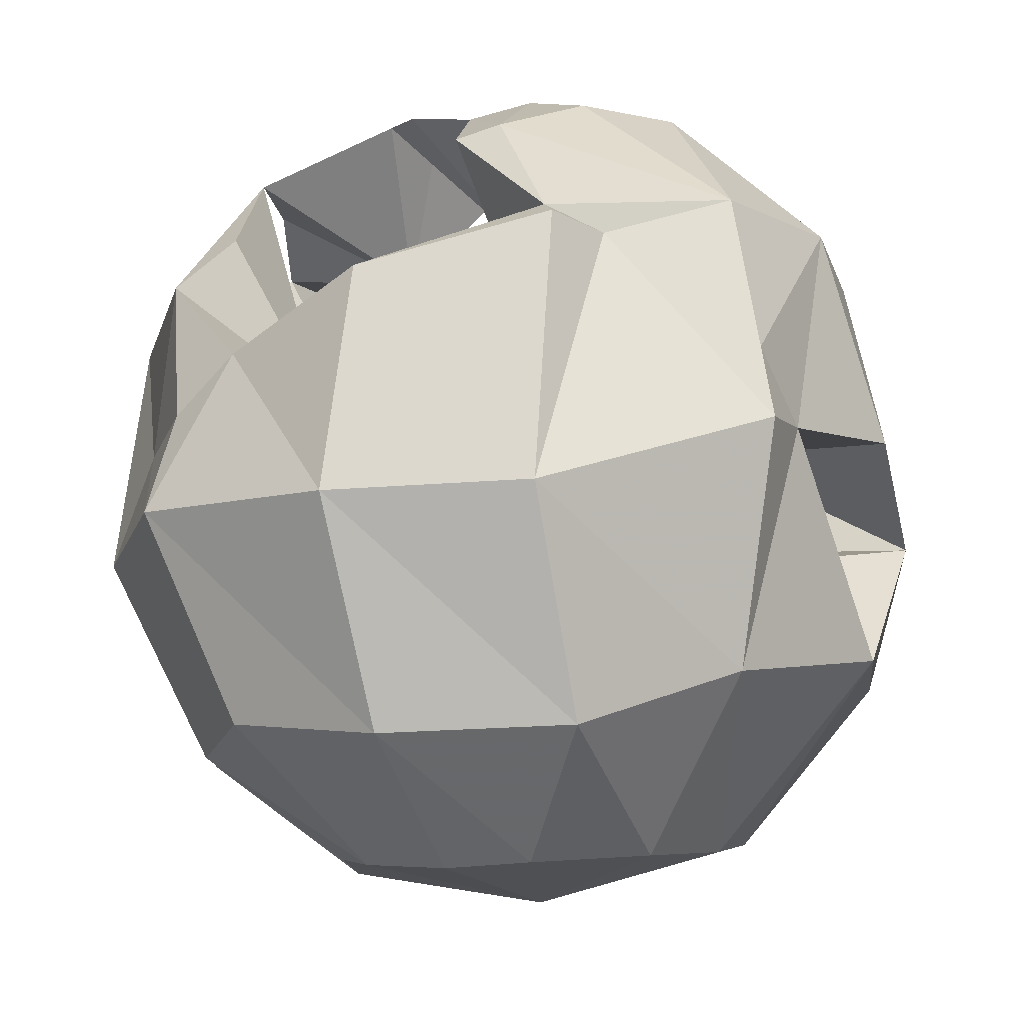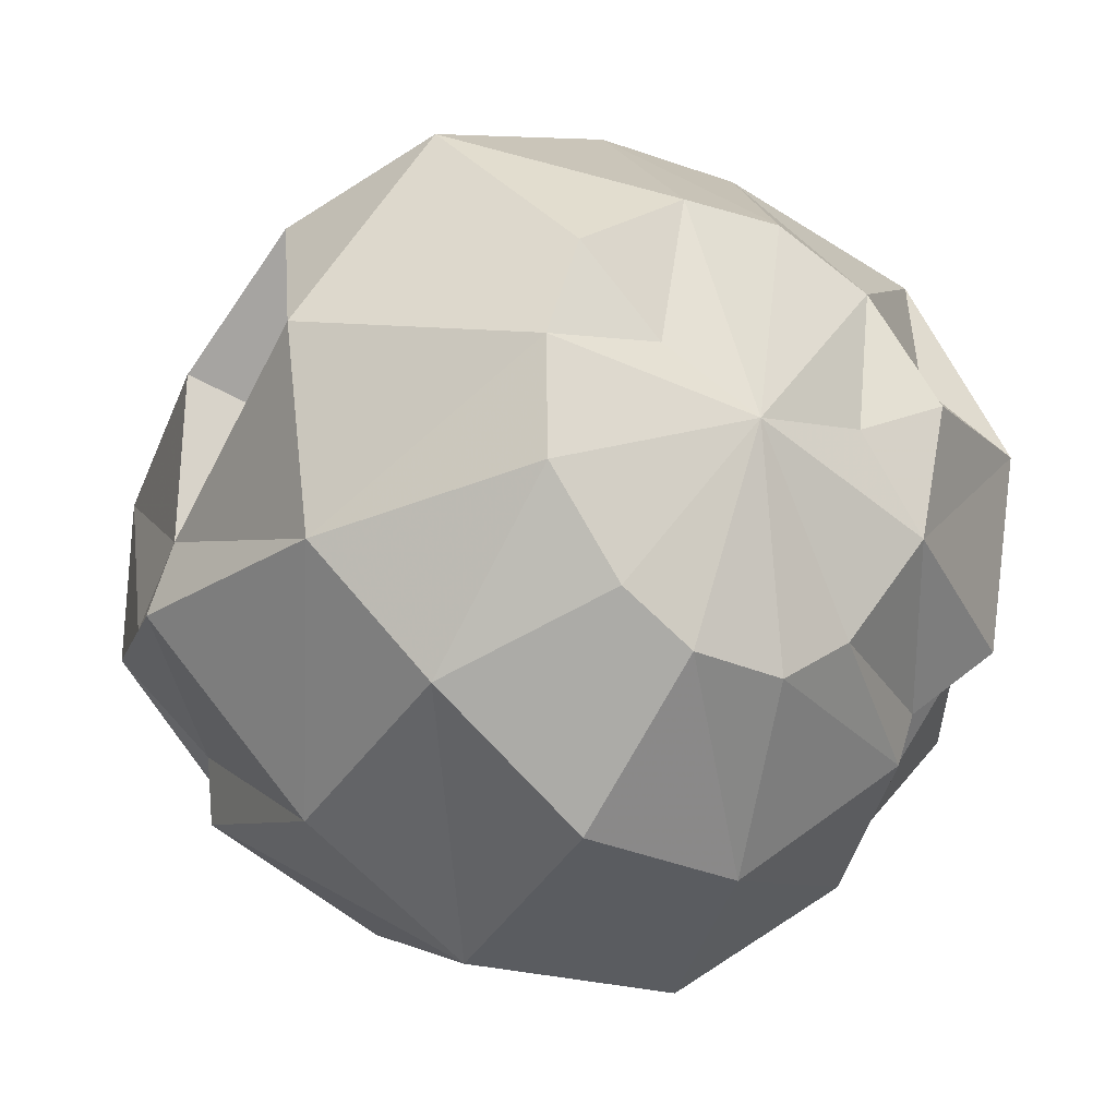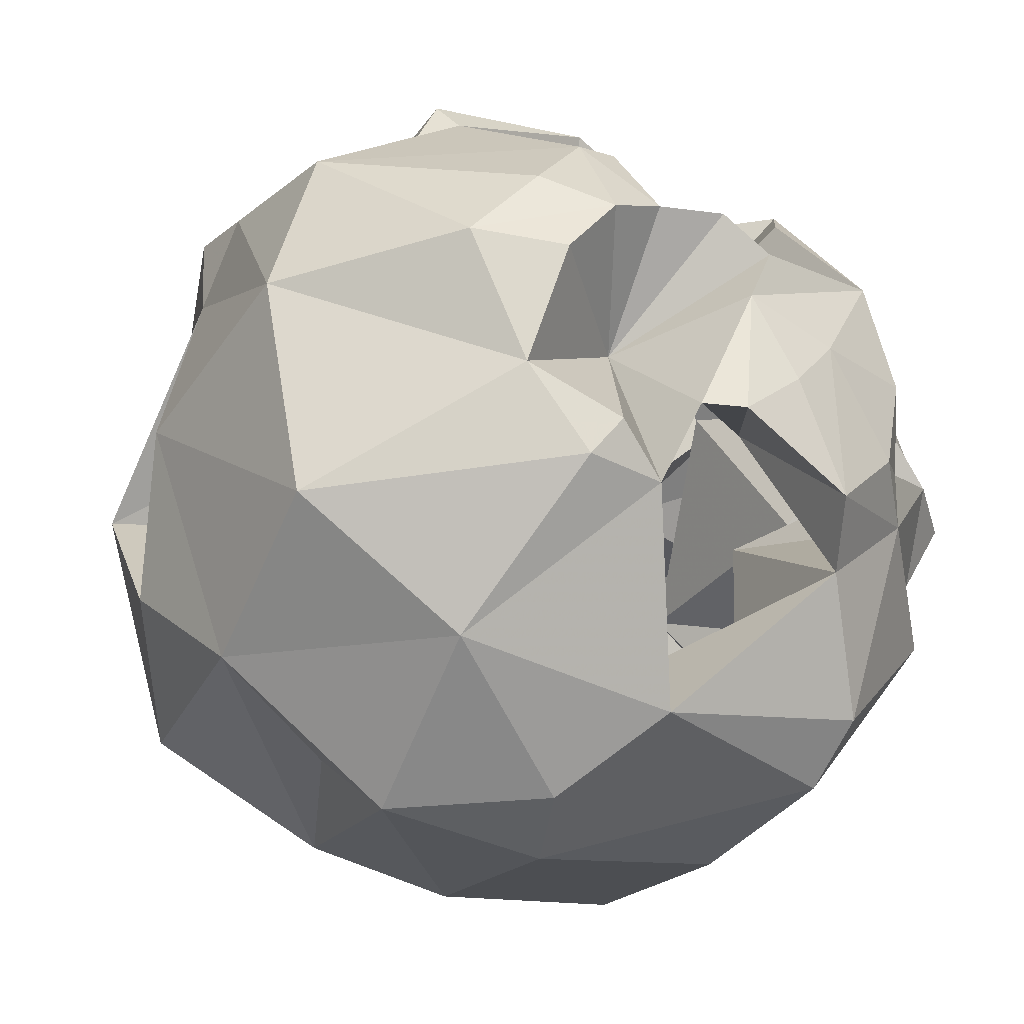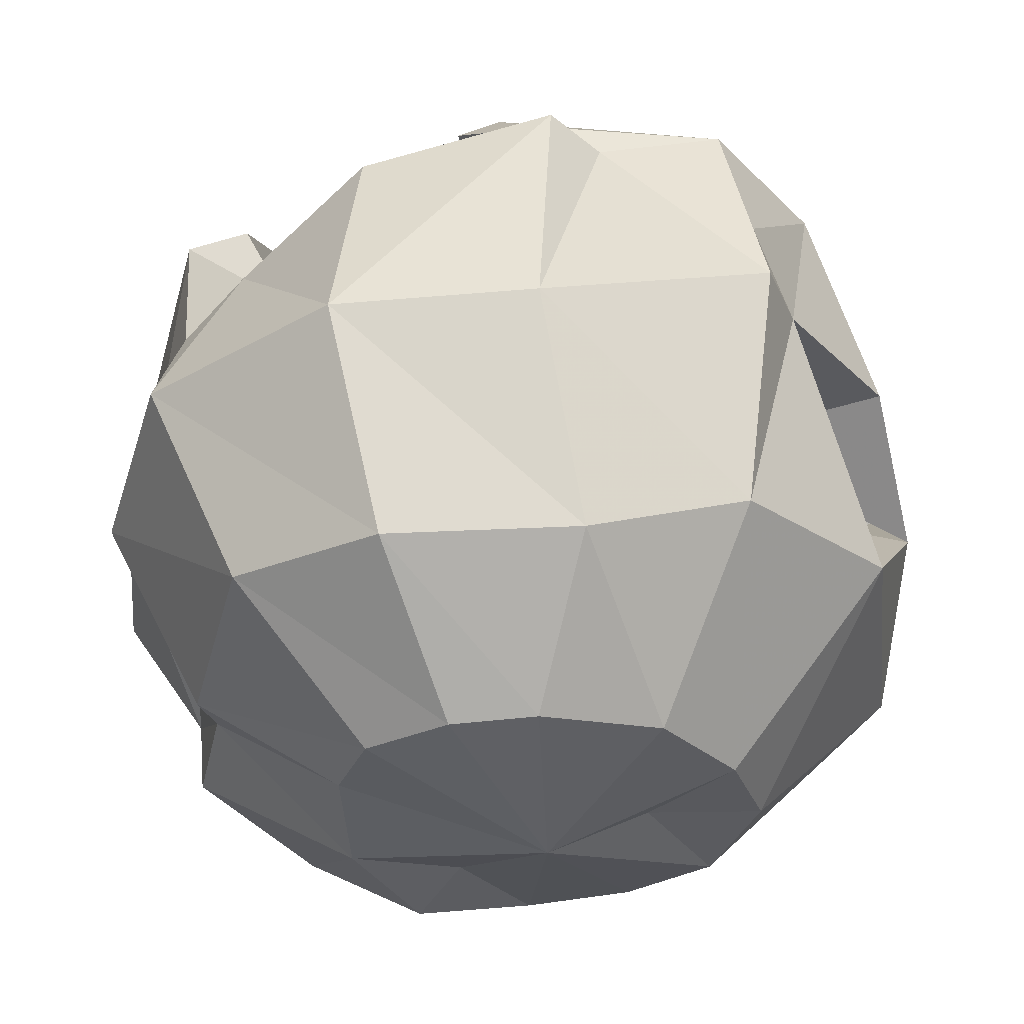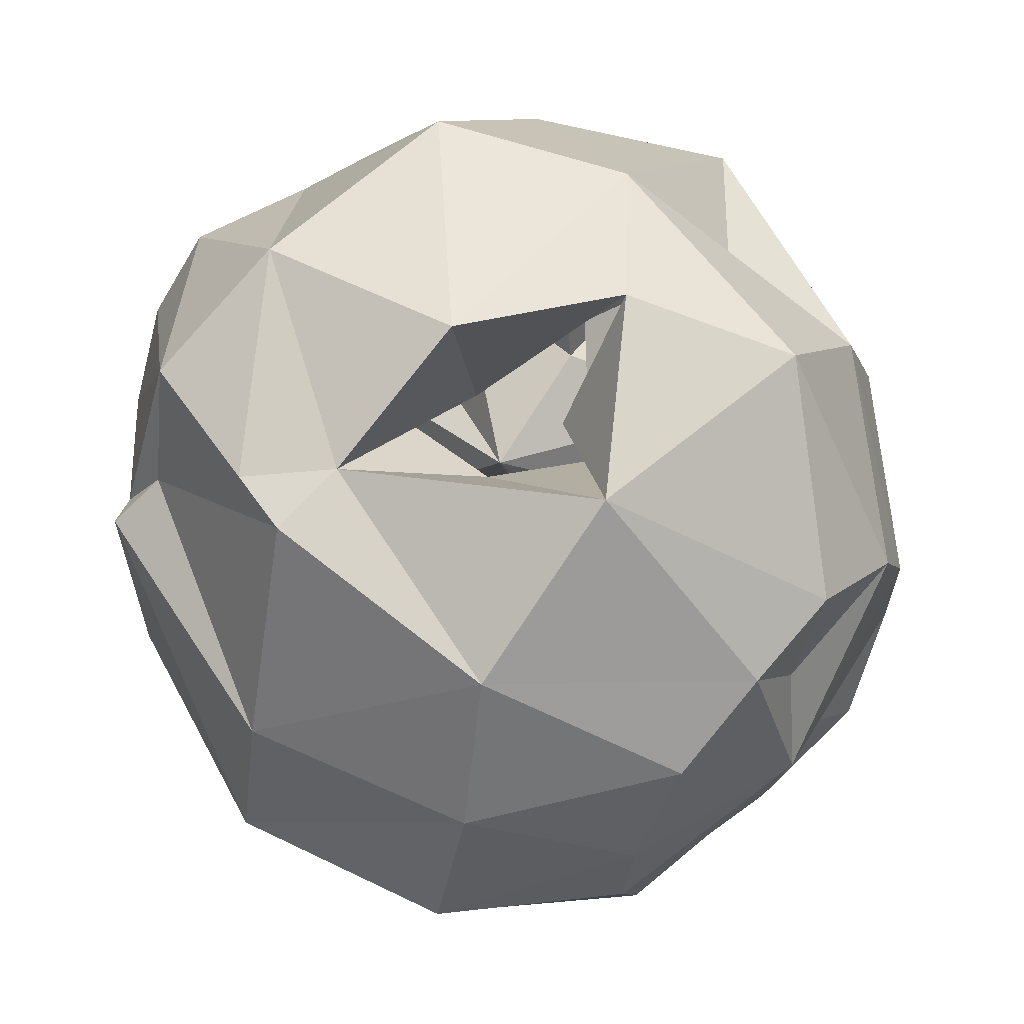
<metadata>
{"format":"obj","ext":"obj","renderer":"f3d","projection":"perspective","resolution":1024,"background":"white","views":[{"elev":36.9,"azim":-175.9,"up":"+Y"},{"elev":-71.7,"azim":-48.0,"up":"+Z"},{"elev":18.2,"azim":-27.7,"up":"+Y"},{"elev":10.6,"azim":-176.8,"up":"+Y"},{"elev":-30.4,"azim":-101.0,"up":"+Z"}]}
</metadata>
<code>
g juqing_fuben_285_jushi_02_c
v -65.83 -99.1 81.4
v -82.95 -86.82 146.1
v -119.3 -57.02 114.7
v -80.13 -74.53 58.88
v -18.38 -81.06 36.12
v -47 -73.19 51.3
v -40.93 -112.2 94.65
v -10.2 -117.5 95.73
v -80.13 -74.53 58.88
v -119.3 -57.02 114.7
v -114.2 -2.347 64.07
v -71.63 -55.37 35.45
v -120.3 -9.175 171.2
v -89.69 -47.79 169.1
v -10.2 -117.5 95.73
v -18.38 -81.06 36.12
v 8.754 -94.87 63.53
v -47 -73.19 51.3
v -120.3 -9.175 171.2
v -126.9 -6.372 123.6
f 1 2 3
f 3 4 1
f 5 1 6
f 5 7 1
f 5 8 7
f 9 10 11
f 11 12 9
f 13 3 2
f 2 14 13
f 2 1 7
f 15 16 17
f 18 9 12
f 1 4 6
f 10 19 20
f 20 11 10
g juqing_fuben_285_jushi_02_c
v 8.754 -94.87 63.53
v -18.38 -81.06 36.12
v -24.98 -62.75 61.52
v -9.493 -62.5 82.2
v -10.2 -117.5 95.73
v -17.3 -78.32 97.11
v -40.93 -112.2 94.65
v -89.69 -47.79 169.1
v -82.95 -86.82 146.1
v -56.97 -72.4 121.6
v -47 -73.19 51.3
v -71.63 -55.37 35.45
v -58.11 -37 61.87
v -61.08 -49.74 95.89
v -114.2 -2.347 64.07
v -90.54 4.213 102.4
v -126.9 -6.372 123.6
v -68.28 -19.45 134.6
v -120.3 -9.175 171.2
f 21 22 23
f 23 24 21
f 25 21 24
f 24 26 25
f 25 26 27
f 28 29 30
f 30 29 27
f 31 32 33
f 22 31 23
f 23 34 24
f 24 34 26
f 26 30 27
f 33 35 34
f 33 34 31
f 31 34 23
f 34 35 36
f 36 37 38
f 38 28 30
f 33 32 35
f 35 37 36
f 30 34 38
f 38 34 36
f 37 39 38
f 38 39 28
f 26 34 30
g juqing_fuben_285_jushi_02_a
v -18.38 -81.06 36.12
v 39.86 -89.18 52.58
v 8.754 -94.87 63.53
v 40.71 -59.71 28.58
v -74.46 24.36 25.22
v -80.35 83.09 65
v -15.89 81.47 33.41
v -29.84 20.94 3.389
v -87.83 67.99 81.44
v -114.2 -2.347 64.07
v -51.28 -37.71 14.36
v -17.29 -31.74 2.981
v -71.63 -55.37 35.45
v -47 -73.19 51.3
v -15.89 81.47 33.41
v -30.5 114.9 106.5
v -16.19 126.2 99.05
v -75.87 94.16 82.96
v -13.5 122.3 108.6
v 67.95 2.89 16.87
v 96.77 48.23 54.53
v 116.5 1.032 88.39
v 84.93 -42.83 52.14
v 25.31 19.29 -2.326
v 42.17 77.04 29.99
v -29.84 20.94 3.389
v -15.89 81.47 33.41
v 31.02 -43.85 10.85
v 40.71 -59.71 28.58
v 7.144 -33.9 1.036
v -17.29 -31.74 2.981
v -18.38 -81.06 36.12
v 91.93 60.08 85.79
v 103.3 34.4 99.87
v 116.5 1.032 88.39
v 75.47 77.81 92.92
v -16.19 126.2 99.05
v 38.83 111.3 90.03
v -15.89 81.47 33.41
v -13.5 122.3 108.6
v 81.69 -52.71 67.12
v 92.01 -41.37 94.03
v 84.93 -42.83 52.14
v 116.5 1.032 88.39
v 112.6 -6.929 97.51
f 40 41 42
f 40 43 41
f 44 45 46
f 46 47 44
f 48 45 44
f 44 49 48
f 50 44 47
f 47 51 50
f 52 49 44
f 44 50 52
f 40 50 51
f 40 52 50
f 40 53 52
f 54 55 56
f 45 48 57
f 56 55 58
f 59 60 61
f 61 62 59
f 63 64 60
f 60 59 63
f 65 66 64
f 64 63 65
f 67 59 62
f 62 68 67
f 69 63 59
f 59 67 69
f 70 65 63
f 63 69 70
f 71 67 68
f 71 69 67
f 71 70 69
f 60 72 73
f 73 74 60
f 60 64 75
f 75 72 60
f 76 77 64
f 64 78 76
f 77 76 79
f 41 43 80
f 81 82 83
f 83 84 81
f 81 80 82
f 45 57 55
f 55 54 45
f 64 77 75
f 43 82 80
g juqing_fuben_285_jushi_02_a
v 8.754 -94.87 63.53
v -15.5 -46.6 82.34
v -18.38 -81.06 36.12
v 39.86 -89.18 52.58
v 81.69 -52.71 67.12
v 20.13 -66.73 96.29
v -12.38 -1.105 86.71
v -75.89 23.12 91.14
v -66.91 -15.09 107.5
v 103.3 34.4 99.87
v 60.61 38.13 94.5
v 92.36 13.26 99.92
v 92.01 -41.37 94.03
v 112.6 -6.929 97.51
v 57.59 -18.49 90.11
v 33.49 -34.11 105.5
v -16.29 57.04 138.7
v -62.02 53.31 121.6
v 91.93 60.08 85.79
v 75.47 77.81 92.92
v -31.95 -24.22 100
v 38.83 111.3 90.03
v 12.68 45.12 113.9
v -13.5 122.3 108.6
v -30.5 114.9 106.5
v -114.2 -2.347 64.07
v 42.92 4.672 125.1
v -41.09 -58.74 59.05
v -71.63 -55.37 35.45
v -47 -73.19 51.3
v -87.83 67.99 81.44
v -75.87 94.16 82.96
v 116.5 1.032 88.39
f 85 86 87
f 88 89 90
f 91 92 93
f 94 95 96
f 97 98 99
f 89 99 100
f 98 96 99
f 91 101 102
f 103 104 95
f 91 105 86
f 91 102 92
f 91 93 105
f 104 106 107
f 106 108 107
f 108 109 101
f 85 88 90
f 90 91 86
f 100 91 90
f 92 110 93
f 95 107 111
f 99 91 100
f 111 91 99
f 112 113 114
f 101 109 102
f 112 87 86
f 102 115 92
f 93 113 112
f 101 91 107
f 102 116 115
f 92 115 110
f 93 110 113
f 93 112 105
f 105 112 86
f 85 90 86
f 89 100 90
f 89 97 99
f 98 117 96
f 96 117 94
f 96 111 99
f 94 103 95
f 104 107 95
f 107 91 111
f 109 116 102
f 112 114 87
f 108 101 107
f 95 111 96
g juqing_fuben_285_jushi_02_b
v 39.86 -89.18 52.58
v 90.02 -78.19 86.87
v 61.27 -115.2 124
v 22.23 -114.2 76.55
v 81.69 -52.71 67.12
v 8.754 -94.87 63.53
v -10.2 -117.5 95.73
v 27.9 -109.5 124.1
v 80.92 -85.37 145.2
v 92.91 -64.09 102.9
v 92.01 -41.37 94.03
f 118 119 120
f 120 121 118
f 119 118 122
f 123 118 121
f 121 124 123
f 124 121 125
f 126 120 119
f 119 127 126
f 127 122 128
f 121 120 125
f 127 119 122
g juqing_fuben_285_jushi_02_d
v 12.4 -82.29 219.6
v 11.54 -122.3 158.8
v 38.7 -79.04 199.4
v 27.9 -109.5 124.1
v 61.27 -115.2 124
v -46.19 -105.1 160.9
v -43.13 -69.43 216.5
v -88.21 -48.07 207.2
v -82.95 -86.82 146.1
v 11.54 -122.3 158.8
v 12.4 -82.29 219.6
v -40.93 -112.2 94.65
v -10.2 -117.5 95.73
v -89.69 -47.79 169.1
v -10.2 -117.5 95.73
v 74.68 -82.38 179.3
v 80.92 -85.37 145.2
v -47.64 -42.73 233.3
v -17.8 -18.46 245.3
v 31.07 -51.68 244.8
v 31.07 -51.68 244.8
v 12.4 -82.29 219.6
v 38.7 -79.04 199.4
v 12.4 -82.29 219.6
f 129 130 131
f 130 132 133
f 134 135 136
f 136 137 134
f 138 139 135
f 135 134 138
f 137 140 134
f 141 138 134
f 134 140 141
f 142 137 136
f 130 143 132
f 144 133 145
f 136 135 146
f 135 147 146
f 147 135 148
f 149 150 151
f 130 133 144
f 144 131 130
f 135 152 148
g juqing_fuben_285_jushi_02_d
v -40.93 -112.2 94.65
v 0.311 -24.65 145.9
v -10.2 -117.5 95.73
v -17.8 -18.46 245.3
v 31.07 -51.68 244.8
v -82.95 -86.82 146.1
v -47.64 -42.73 233.3
v 61.27 -115.2 124
v 27.9 -109.5 124.1
v 38.7 -79.04 199.4
v 74.68 -82.38 179.3
v -89.69 -47.79 169.1
v -88.21 -48.07 207.2
v 80.92 -85.37 145.2
f 153 154 155
f 156 157 154
f 153 158 154
f 154 159 156
f 154 160 161
f 162 163 154
f 158 164 154
f 154 165 159
f 154 161 155
f 157 162 154
f 154 166 160
f 163 166 154
f 154 164 165
g juqing_fuben_285_jushi_02_k
v -25.65 63.26 230.9
v -2.019 65.44 180.9
v -16.74 45.28 236.4
v -44.15 76.6 210.4
v -4.21 111.5 188
v 13.78 108.3 182.1
v 26.99 86.86 211
v 0.07598 63.57 229.1
v -24.11 104 197.4
v 32.25 105.2 186.8
v 40.33 94.86 199.3
f 167 168 169
f 167 170 168
f 171 172 168
f 168 173 174
f 168 174 169
f 175 171 168
f 172 176 168
f 168 177 173
f 170 175 168
f 168 176 177
g juqing_fuben_285_jushi_02_e
v -120.3 -9.175 171.2
v -89.69 -47.79 169.1
v -88.21 -48.07 207.2
v -72.86 7.51 226.4
v -105.7 44.04 193.9
v -120.3 -9.175 171.2
v -47.64 -42.73 233.3
v -17.8 -18.46 245.3
v -36.68 55.49 232.7
v -44.15 76.6 210.4
v -16.74 45.28 236.4
v -25.65 63.26 230.9
v -105.7 44.04 193.9
v -94.23 90.67 149.1
v -116.1 40.91 113.9
v -120.3 -9.175 171.2
v -48.09 108.7 184.1
v -21.24 118.9 173.8
v -66.16 118.1 121.8
v -44.15 76.6 210.4
v -126.9 -6.372 123.6
v -120.3 -9.175 171.2
v -75.87 94.16 82.96
v -87.83 67.99 81.44
v -30.5 114.9 106.5
v -13.5 122.3 108.6
v -13.5 122.3 108.6
v 2.542 121.9 154.7
v 15.48 117.6 152.3
v 13.78 108.3 182.1
v 2.542 121.9 154.7
v -4.21 111.5 188
v 13.78 108.3 182.1
v -24.11 104 197.4
f 178 179 180
f 181 182 183
f 183 180 181
f 184 185 181
f 181 180 184
f 186 187 182
f 182 181 186
f 181 185 188
f 188 186 181
f 187 186 189
f 189 186 188
f 190 191 192
f 192 193 190
f 194 195 196
f 196 191 194
f 197 194 191
f 191 190 197
f 198 199 192
f 191 196 200
f 200 201 191
f 200 196 202
f 201 192 191
f 202 196 203
f 204 205 206
f 206 205 207
f 208 195 209
f 209 210 208
f 209 195 194
f 194 211 209
f 211 194 197
f 196 195 208
f 208 203 196
g juqing_fuben_285_jushi_02_e
v -24.47 1.03 172.8
v -120.3 -9.175 171.2
v -54.94 23.85 165
v -75.87 94.16 82.96
v -6.074 67.17 137
v -46.75 59.13 137.4
v -24.11 104 197.4
v -44.15 76.6 210.4
v -63.75 24.5 126.4
v -116.1 40.91 113.9
v -87.83 67.99 81.44
v -126.9 -6.372 123.6
v -30.5 114.9 106.5
v -13.5 122.3 108.6
v -4.21 111.5 188
v 15.48 117.6 152.3
v 13.78 108.3 182.1
v -88.21 -48.07 207.2
v -89.69 -47.79 169.1
v -25.65 63.26 230.9
v -16.74 45.28 236.4
v -47.64 -42.73 233.3
v -17.8 -18.46 245.3
f 212 213 214
f 215 216 217
f 218 219 216
f 214 213 220
f 220 219 214
f 214 219 212
f 221 222 220
f 222 215 220
f 223 221 220
f 220 217 219
f 224 225 216
f 216 226 218
f 215 224 216
f 219 217 216
f 225 227 216
f 216 227 228
f 216 228 226
f 213 223 220
f 215 217 220
f 212 229 230
f 231 232 212
f 212 230 213
f 219 231 212
f 212 233 229
f 232 234 212
f 212 234 233
g juqing_fuben_285_jushi_02_j
v 36.97 36.28 246.5
v 62.64 38.24 230.7
v 50.03 70.21 217.3
v 31.99 66.24 228.6
v 78.6 53.21 210.7
v 26.99 86.86 211
v 80.6 77.66 188.9
v 26.99 86.86 211
v 80.6 77.66 188.9
v 40.33 94.86 199.3
v 77.52 27.16 213.5
v 70.64 15.42 225.6
v 36.79 12.77 243.4
v 36.97 36.28 246.5
v 31.99 66.24 228.6
v 11.27 62.36 235
v 0.07557 63.57 229.1
f 235 236 237
f 237 238 235
f 237 236 239
f 240 237 241
f 242 243 244
f 245 239 236
f 236 246 245
f 235 247 246
f 246 236 235
f 248 249 250
f 250 249 242
f 242 251 250
f 237 240 238
f 237 239 241
g juqing_fuben_285_jushi_02_j
v 78.6 53.21 210.7
v 34.57 40.27 194.5
v 80.6 77.66 188.9
v 77.52 27.16 213.5
v 26.99 86.86 211
v 40.33 94.86 199.3
v 70.64 15.42 225.6
v 36.79 12.77 243.4
v 0.07557 63.57 229.1
v 36.97 36.28 246.5
v 11.27 62.36 235
f 252 253 254
f 252 255 253
f 253 256 257
f 258 259 253
f 253 257 254
f 255 258 253
f 253 260 256
f 261 262 253
f 259 261 253
f 262 260 253
g juqing_fuben_285_jushi_02_i
v 38.7 -79.04 199.4
v 74.68 -82.38 179.3
v 31.07 -51.68 244.8
v 40.56 -30.66 249.6
v 86.12 -28.74 215.8
v 70.64 15.42 225.6
v 36.79 12.77 243.4
v 31.07 -51.68 244.8
v 40.56 -30.66 249.6
v -17.8 -18.46 245.3
v 36.79 12.77 243.4
v 102.4 13.85 194.5
v 77.52 27.16 213.5
v 95.07 -15.73 198.1
v 90.45 -39.29 179
f 263 264 265
f 266 267 268
f 268 269 266
f 270 271 272
f 272 271 273
f 267 266 265
f 274 275 268
f 268 276 274
f 267 264 277
f 277 276 267
f 268 267 276
f 264 267 265
g juqing_fuben_285_jushi_02_i
v 47.49 -3.683 173.2
v 74.68 -82.38 179.3
v 38.7 -79.04 199.4
v 102.4 13.85 194.5
v 95.07 -15.73 198.1
v 27.32 -24.66 206.9
v 77.52 27.16 213.5
v 31.07 -51.68 244.8
v -2.04 -16.16 214.2
v 36.79 12.77 243.4
v 70.64 15.42 225.6
v 90.45 -39.29 179
v -17.8 -18.46 245.3
f 278 279 280
f 281 282 278
f 280 283 278
f 278 284 281
f 285 286 283
f 278 287 288
f 278 288 284
f 283 286 287
f 282 289 278
f 289 279 278
f 287 278 283
f 285 290 286
f 286 290 287
f 280 285 283
g juqing_fuben_285_jushi_02_g
v 120.3 -41.02 136.9
v 92.91 -64.09 102.9
v 112.6 -6.929 97.51
v 90.45 -39.29 179
v 113.3 -4.189 187.1
v 95.07 -15.73 198.1
v 112.6 -6.929 97.51
v 113.7 36.42 150.7
v 102.4 13.85 194.5
v 113.7 36.42 150.7
v 95.71 84.4 116.9
v 80.6 77.66 188.9
v 75.47 77.81 92.92
v 91.93 60.08 85.79
v 103.3 34.4 99.87
v 116.5 1.032 88.39
v 80.92 -85.37 145.2
v 95.41 35.88 178.8
v 80.6 77.66 188.9
v 74.68 -82.38 179.3
v 81.28 87.54 139.6
v 116.5 1.032 88.39
v 92.01 -41.37 94.03
f 291 292 293
f 294 291 295
f 295 296 294
f 291 297 298
f 298 295 291
f 296 295 299
f 300 301 302
f 303 301 304
f 301 300 305
f 305 304 301
f 300 306 305
f 292 291 307
f 295 298 308
f 308 299 295
f 298 309 308
f 294 310 291
f 301 311 302
f 297 312 298
f 291 310 307
f 292 313 293
g juqing_fuben_285_jushi_02_g
v 95.41 35.88 178.8
v 80.6 77.66 188.9
v 54.12 47.24 116.5
v 67.14 1.411 173.1
v 102.4 13.85 194.5
v 116.5 1.032 88.39
v 112.6 -6.929 97.51
v 62.65 23.5 125.6
v 95.07 -15.73 198.1
v 103.3 34.4 99.87
v 90.45 -39.29 179
v 52.68 -45.8 121
v 75.47 77.81 92.92
v 91.93 60.08 85.79
v 95.71 84.4 116.9
v 81.28 87.54 139.6
v 92.01 -41.37 94.03
v 92.91 -64.09 102.9
v 80.92 -85.37 145.2
v 74.68 -82.38 179.3
f 314 315 316
f 314 317 318
f 319 320 321
f 322 318 317
f 321 323 319
f 324 317 325
f 326 327 316
f 320 325 321
f 316 327 323
f 324 322 317
f 328 326 316
f 329 328 316
f 323 321 316
f 316 321 314
f 315 329 316
f 320 330 325
f 325 330 331
f 325 331 332
f 325 332 333
f 325 333 324
f 314 321 317
f 317 321 325

</code>
